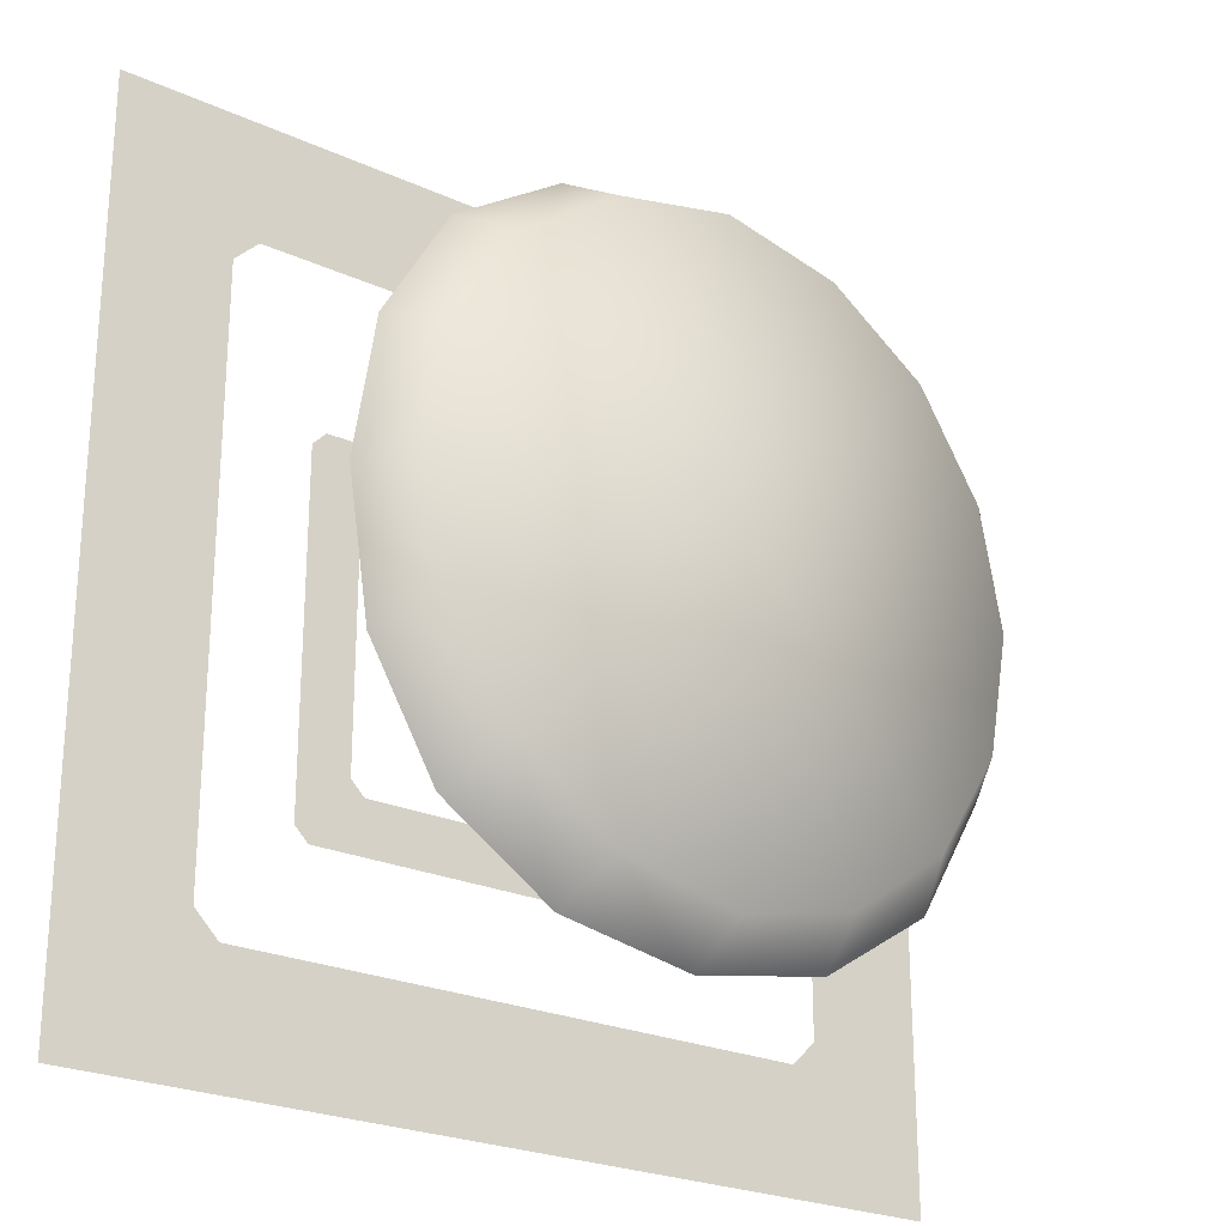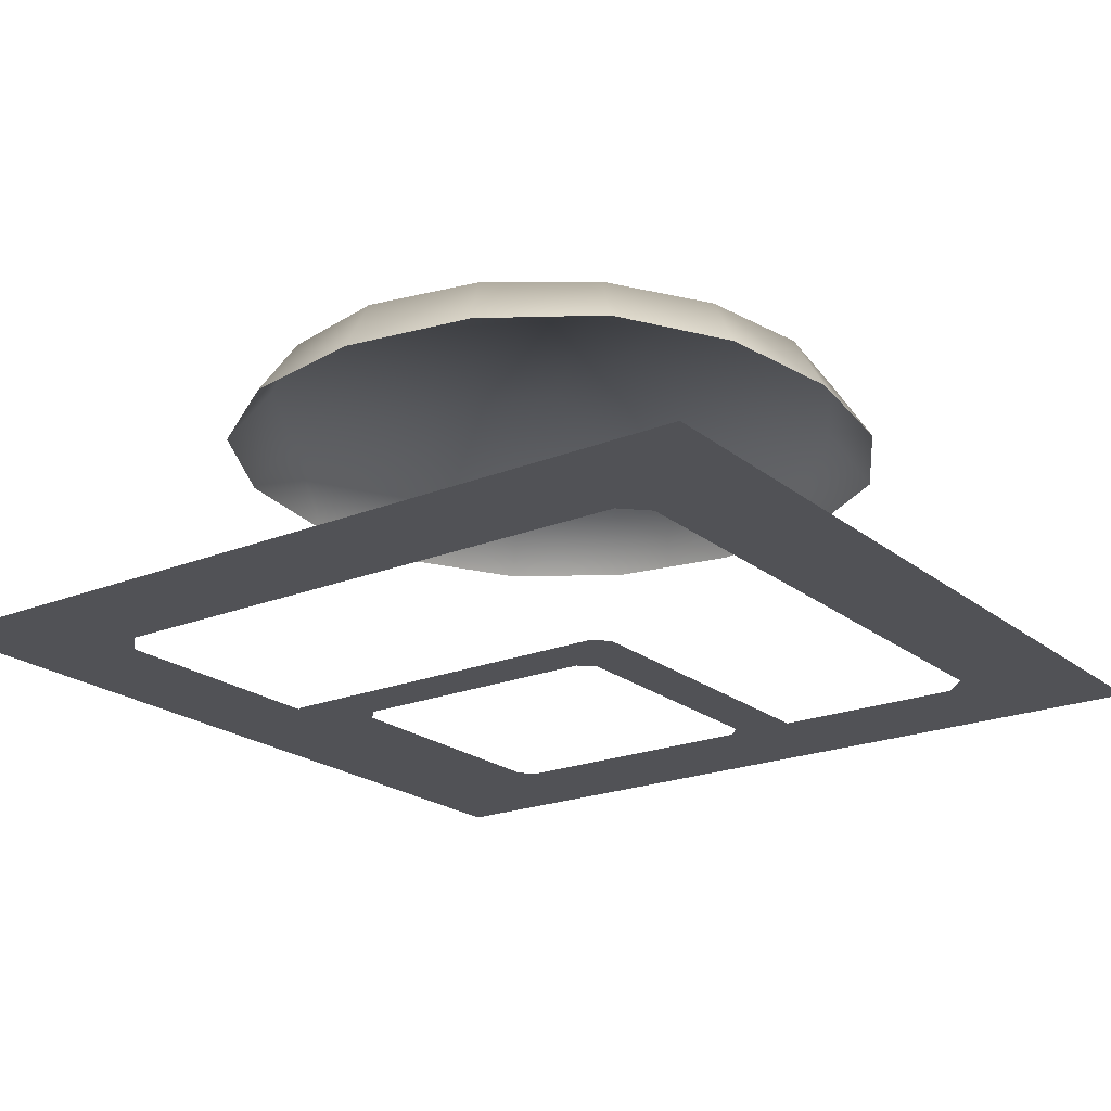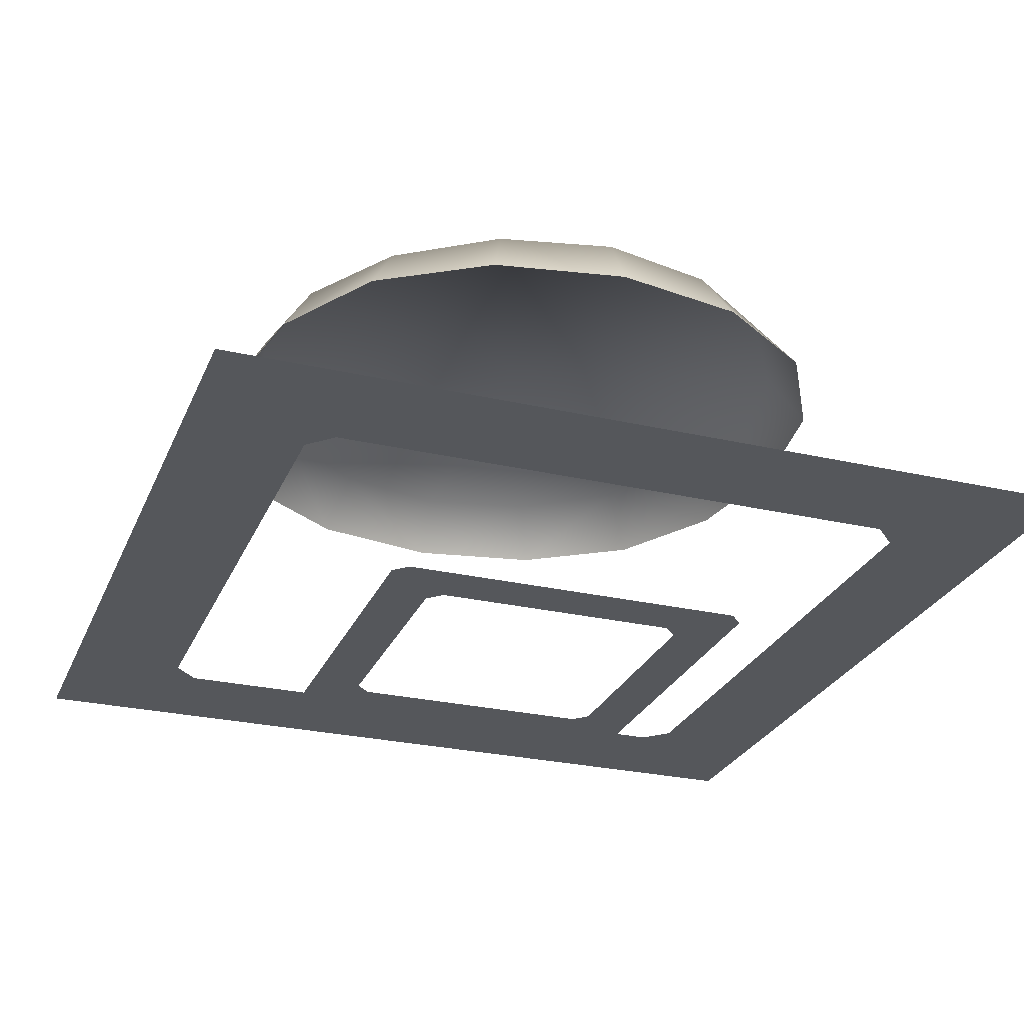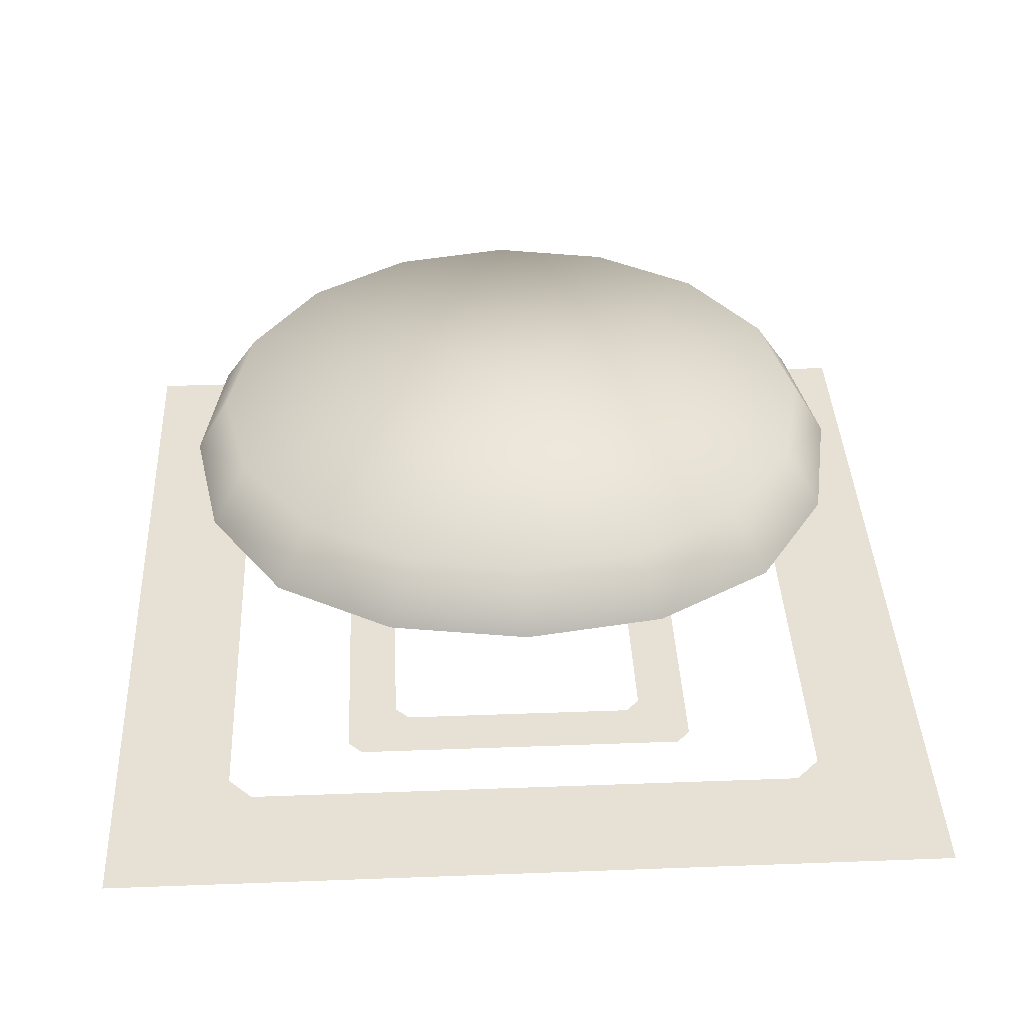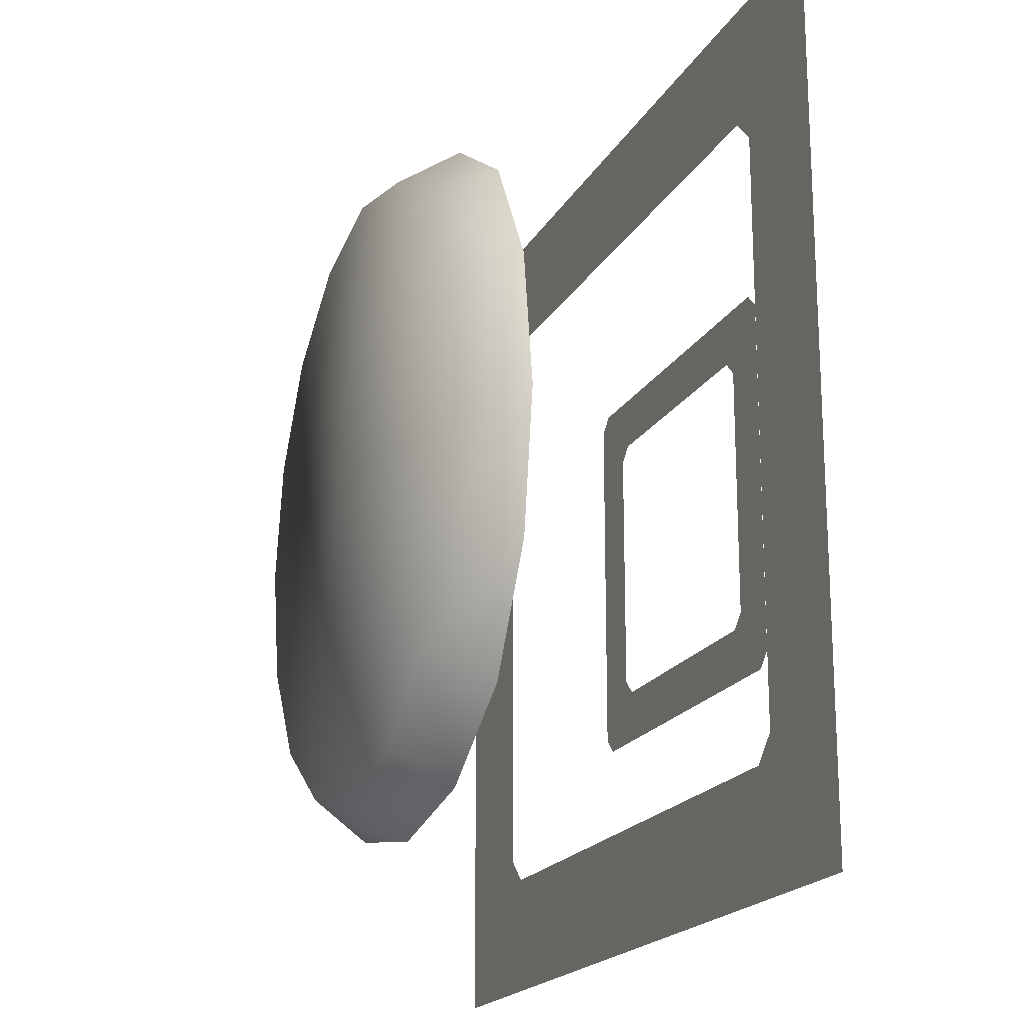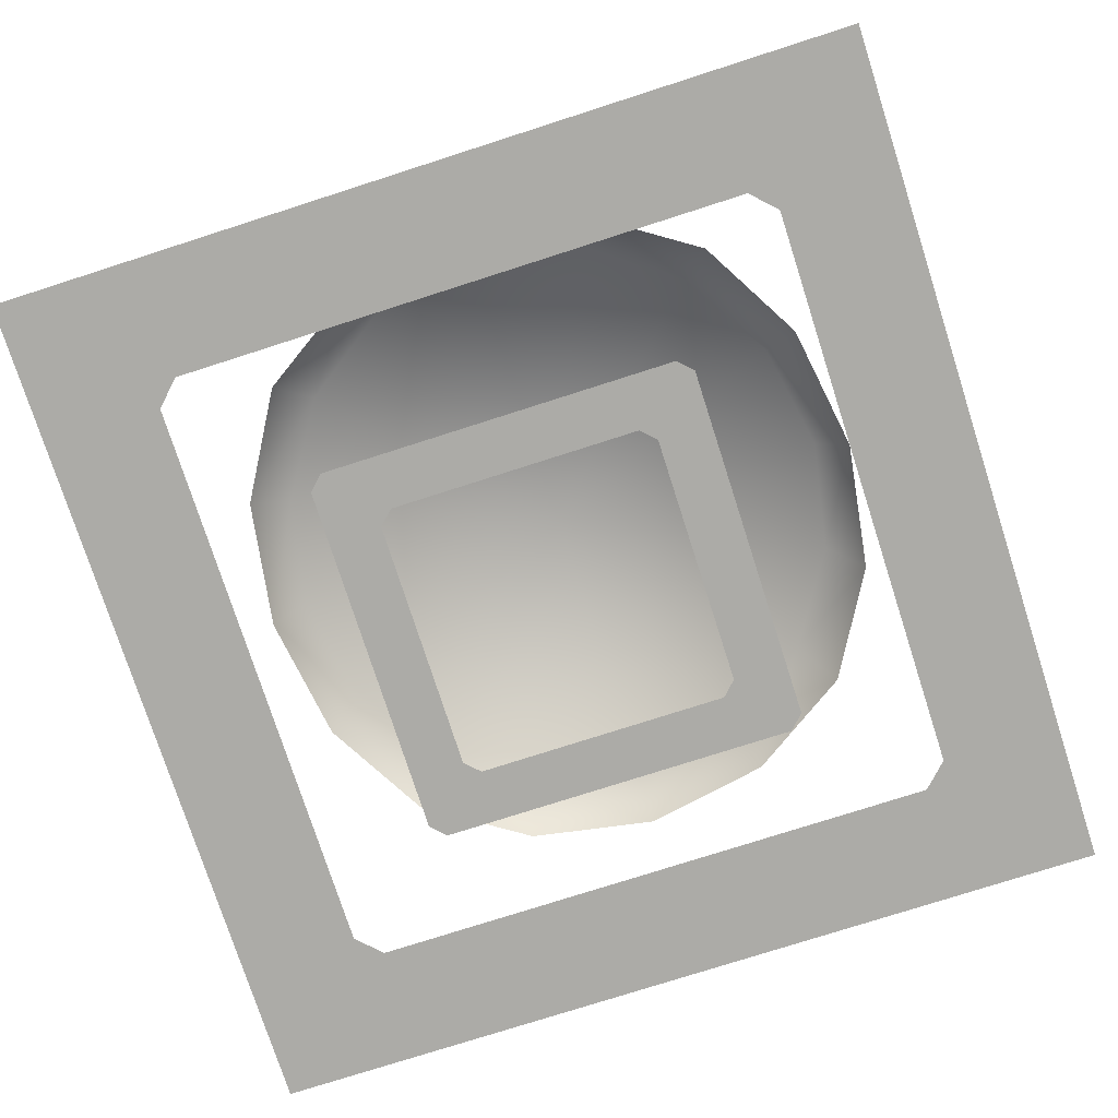
<metadata>
{"format":"obj","ext":"obj","renderer":"f3d","projection":"perspective","resolution":1024,"background":"white","views":[{"elev":-24.3,"azim":-36.9,"up":"+Y"},{"elev":-21.2,"azim":-144.2,"up":"+Z"},{"elev":-27.0,"azim":-19.7,"up":"+Z"},{"elev":39.0,"azim":87.3,"up":"+Z"},{"elev":-19.1,"azim":69.1,"up":"+Y"},{"elev":-76.3,"azim":17.8,"up":"+Z"}]}
</metadata>
<code>
g centerlight emit shell
v -0.2461 0.2519 0.4151
v -3.323e-09 -6.627e-09 0.4377
v -0.3184 0.1354 0.415
v -5.965e-12 0.3607 0.415
v 0.1338 0.3314 0.415
v -3.323e-09 -6.627e-09 0.4377
v 0.3434 -5.374e-12 0.415
v -3.323e-09 -6.627e-09 0.4377
v 0.3184 0.1354 0.415
v 0.2461 0.2519 0.4151
v 0.3184 0.1354 0.415
v -3.323e-09 -6.627e-09 0.4377
v 7.382e-12 -0.3607 0.415
v -3.323e-09 -6.627e-09 0.4377
v 0.1338 -0.3314 0.415
v 7.382e-12 -0.3607 0.415
v -0.1338 -0.3314 0.415
v -3.323e-09 -6.627e-09 0.4377
v -0.3434 -7.038e-12 0.415
v -0.3184 0.1354 0.415
v -3.323e-09 -6.627e-09 0.4377
v -0.2461 -0.2519 0.4151
v -3.323e-09 -6.627e-09 0.4377
v -0.1338 -0.3314 0.415
v 0.3434 -5.374e-12 0.415
v 0.3184 -0.1354 0.415
v -3.323e-09 -6.627e-09 0.4377
v 0.2461 0.2519 0.4151
v -3.323e-09 -6.627e-09 0.4377
v 0.1338 0.3314 0.415
v -0.5055 -0.5055 0.08317
v -0.3661 -0.3374 0.08317
v -0.3661 0.3374 0.08317
v -0.3661 0.3374 0.08317
v -0.5055 0.5055 0.08317
v -0.3374 0.3661 0.08317
v 0.5055 -0.5055 0.08317
v -0.3374 -0.3661 0.08317
v 0.3374 -0.3661 0.08317
v 0.3661 -0.3374 0.08317
v 0.3661 -0.3374 0.08317
v 0.5055 -0.5055 0.08317
v 0.3661 0.3374 0.08317
v 0.5055 0.5055 0.08317
v 0.3661 0.3374 0.08317
v 0.3374 0.3661 0.08317
v -0.5055 0.5055 0.08317
v -0.3374 0.3661 0.08317
v -0.3661 -0.3374 0.08317
v -0.5055 -0.5055 0.08317
v -0.3374 -0.3661 0.08317
v 0.2461 -0.2519 0.4151
v 0.1338 -0.3314 0.415
v -3.323e-09 -6.627e-09 0.4377
v 0.3184 -0.1354 0.415
v -5.965e-12 0.3607 0.415
v -3.323e-09 -6.627e-09 0.4377
v -0.1338 0.3314 0.415
v -0.2461 0.2519 0.4151
v -0.3574 0.1578 0.3473
v -0.2816 0.2892 0.3475
v -0.1549 0.372 0.3474
v -0.3184 0.1354 0.415
v -0.3816 -7.038e-12 0.3472
v -0.3434 -7.038e-12 0.415
v -0.1338 0.3314 0.415
v -7.633e-12 0.4001 0.3472
v -5.965e-12 0.3607 0.415
v -0.2461 -0.2519 0.4151
v -0.3184 -0.1354 0.415
v -3.323e-09 -6.627e-09 0.4377
v -0.3434 -7.038e-12 0.415
v -7.633e-12 0.4001 0.3472
v 0.1338 0.3314 0.415
v -5.965e-12 0.3607 0.415
v 0.1549 0.372 0.3474
v 0.2461 0.2519 0.4151
v 0.2816 0.2892 0.3475
v 0.3574 0.1578 0.3473
v 0.3184 0.1354 0.415
v 0.3816 -7.038e-12 0.3472
v 0.3434 -5.374e-12 0.415
v -0.3816 -7.038e-12 0.3472
v -0.3434 -7.038e-12 0.415
v -0.3184 -0.1354 0.415
v -0.3574 -0.1578 0.3473
v -0.2461 -0.2519 0.4151
v -0.2816 -0.2892 0.3475
v -0.1549 -0.372 0.3474
v -0.1338 -0.3314 0.415
v -7.633e-12 -0.4001 0.3472
v 7.382e-12 -0.3607 0.415
v -7.633e-12 -0.4001 0.3472
v 7.382e-12 -0.3607 0.415
v 0.1338 -0.3314 0.415
v 0.1549 -0.372 0.3474
v 0.2461 -0.2519 0.4151
v 0.2816 -0.2892 0.3475
v 0.3574 -0.1578 0.3473
v 0.3184 -0.1354 0.415
v 0.3816 -7.038e-12 0.3472
v 0.3434 -5.374e-12 0.415
v -0.2064 0.2232 0.01036
v -0.1449 0.1617 0.01036
v 0.2064 0.2232 0.01036
v 0.1449 0.1617 0.01036
v 0.1617 0.1449 0.01036
v 0.2232 0.2064 0.01036
v 0.2232 -0.2064 0.01036
v -0.2064 0.2232 0.01036
v -0.1617 0.1449 0.01036
v -0.2232 -0.2064 0.01036
v -0.1617 -0.1449 0.01036
v -0.2232 0.2064 0.01036
v 0.1449 -0.1617 0.01036
v 0.2064 -0.2232 0.01036
v 0.1617 -0.1449 0.01036
v 0.1617 0.1449 0.01036
v 0.2232 -0.2064 0.01036
v -0.2064 -0.2232 0.01036
v 0.2064 -0.2232 0.01036
v 0.1449 -0.1617 0.01036
v -0.1449 -0.1617 0.01036
v -0.2232 -0.2064 0.01036
v -0.1617 -0.1449 0.01036
g centerlight emit shell_0
f 3 2 1
f 6 5 4
f 9 8 7
f 12 11 10
f 15 14 13
f 18 17 16
f 21 20 19
f 24 23 22
f 27 26 25
f 30 29 28
f 33 32 31
f 31 35 34
f 36 34 35
f 31 38 37
f 38 39 37
f 39 40 37
f 43 42 41
f 42 45 44
f 46 44 45
f 44 46 47
f 46 48 47
f 51 50 49
f 54 53 52
f 55 54 52
f 58 57 56
f 57 58 59
f 61 60 59
f 61 59 62
f 60 63 59
f 60 64 63
f 64 65 63
f 59 66 62
f 62 66 67
f 66 68 67
f 71 70 69
f 70 71 72
f 75 74 73
f 74 76 73
f 74 77 76
f 77 78 76
f 78 77 79
f 77 80 79
f 79 80 81
f 80 82 81
f 85 84 83
f 86 85 83
f 87 85 86
f 88 87 86
f 87 88 89
f 90 87 89
f 90 89 91
f 92 90 91
f 95 94 93
f 96 95 93
f 97 95 96
f 98 97 96
f 98 99 97
f 99 100 97
f 99 101 100
f 101 102 100
f 105 104 103
f 104 105 106
f 105 107 106
f 105 108 107
f 108 109 107
f 104 111 110
f 112 110 111
f 111 113 112
f 112 114 110
f 117 116 115
f 116 117 118
f 118 119 116
f 122 121 120
f 120 123 122
f 120 124 123
f 123 124 125

</code>
